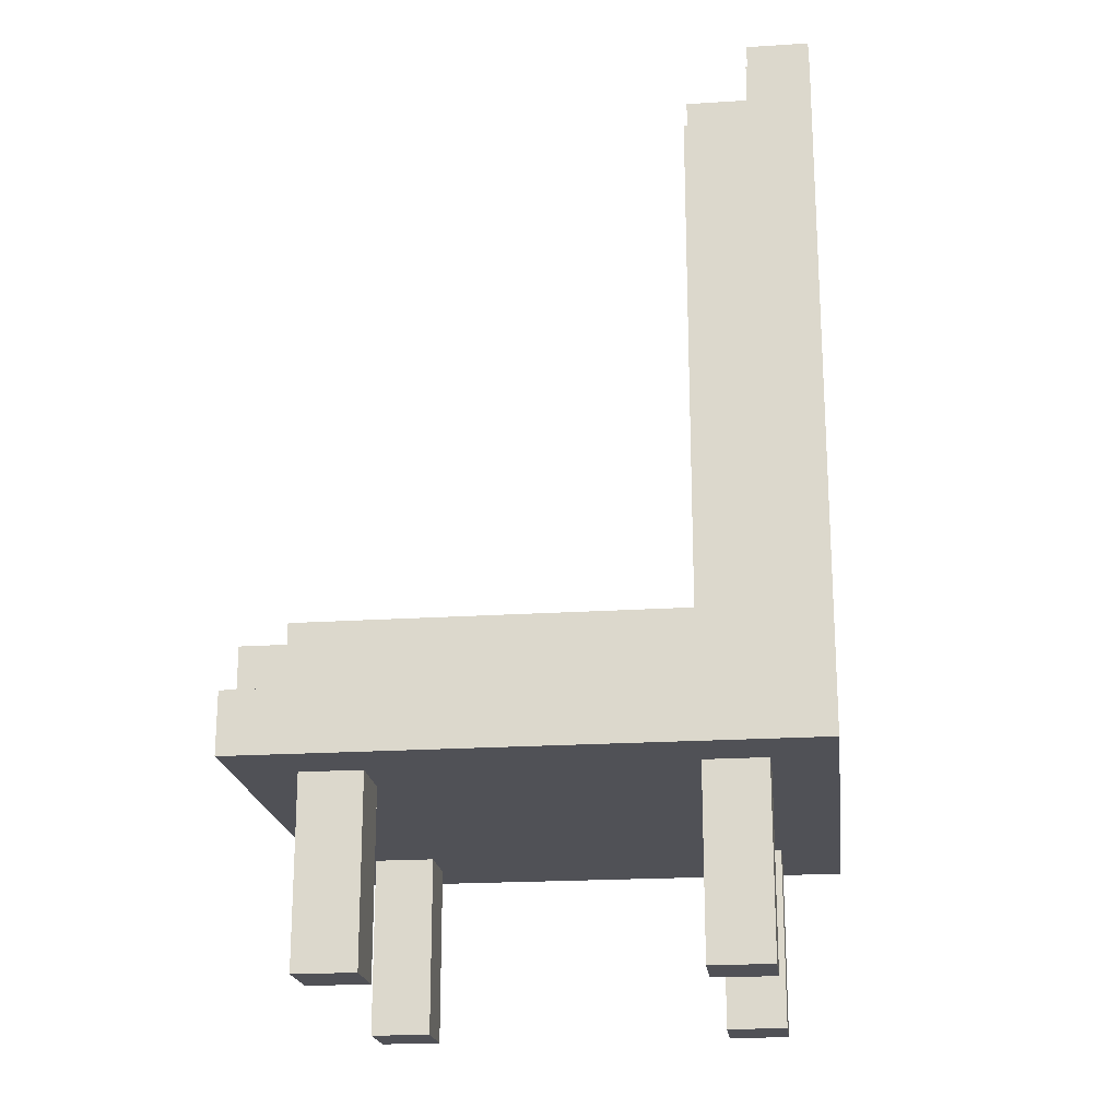
<metadata>
{"format":"obj","ext":"obj","renderer":"f3d","projection":"perspective","resolution":1024,"background":"white","views":[{"elev":-20.3,"azim":96.8,"up":"+Y"}]}
</metadata>
<code>
o
v -7.451e-09 0.3 -3.4
v -7.451e-09 0.3 -3.5
v -7.451e-09 0.3 -4.2
v -7.451e-09 0.3 -4.3
v -7.451e-09 0.4 -3.4
v -7.451e-09 0.4 -3.5
v -7.451e-09 0.4 -3.7
v -7.451e-09 0.4 -4.1
v -7.451e-09 0.4 -4.2
v -7.451e-09 0.4 -4.3
v -7.451e-09 0.5 -3.5
v -7.451e-09 0.5 -3.7
v -7.451e-09 0.5 -4.1
v -7.451e-09 0.5 -4.3
v -7.451e-09 0.6 -4.1
v -7.451e-09 0.6 -4.3
v -7.451e-09 0.7 -4.1
v -7.451e-09 0.7 -4.3
v -7.451e-09 0.8 -4.1
v -7.451e-09 0.8 -4.3
v -7.451e-09 1.2 -4.1
v -7.451e-09 1.2 -4.3
v -7.451e-09 1.3 -4.1
v -7.451e-09 1.3 -4.2
v -7.451e-09 1.3 -4.3
v -7.451e-09 1.4 -4.2
v -7.451e-09 1.4 -4.3
v 0.1 0 -3.5
v 0.1 0 -3.6
v 0.1 0 -4.1
v 0.1 0 -4.2
v 0.1 0.1 -3.5
v 0.1 0.1 -3.6
v 0.1 0.1 -4.1
v 0.1 0.1 -4.2
v 0.1 0.3 -3.5
v 0.1 0.3 -3.6
v 0.1 0.3 -4.1
v 0.1 0.3 -4.2
v 0.1 0.4 -3.4
v 0.1 0.4 -3.5
v 0.1 0.5 -3.4
v 0.1 0.5 -3.5
v 0.1 1.3 -4.1
v 0.1 1.3 -4.2
v 0.1 1.4 -4.1
v 0.1 1.4 -4.2
v 0.1 1.4 -4.3
v 0.1 1.5 -4.2
v 0.1 1.5 -4.3
v 0.7 0 -3.5
v 0.7 0 -3.6
v 0.7 0 -4.1
v 0.7 0 -4.2
v 0.7 0.1 -3.5
v 0.7 0.1 -3.6
v 0.7 0.1 -4.1
v 0.7 0.1 -4.2
v 0.7 0.3 -3.5
v 0.7 0.3 -3.6
v 0.7 0.3 -4.1
v 0.7 0.3 -4.2
v 0.2 0 -3.5
v 0.2 0 -3.6
v 0.2 0 -4.1
v 0.2 0 -4.2
v 0.2 0.1 -3.5
v 0.2 0.1 -3.6
v 0.2 0.1 -4.1
v 0.2 0.1 -4.2
v 0.2 0.3 -3.5
v 0.2 0.3 -3.6
v 0.2 0.3 -4.1
v 0.2 0.3 -4.2
v 0.8 0 -3.5
v 0.8 0 -3.6
v 0.8 0 -4.1
v 0.8 0 -4.2
v 0.8 0.1 -3.5
v 0.8 0.1 -3.6
v 0.8 0.1 -4.1
v 0.8 0.1 -4.2
v 0.8 0.3 -3.5
v 0.8 0.3 -3.6
v 0.8 0.3 -4.1
v 0.8 0.3 -4.2
v 0.8 0.4 -3.4
v 0.8 0.4 -3.5
v 0.8 0.5 -3.4
v 0.8 0.5 -3.5
v 0.8 1.3 -4.1
v 0.8 1.3 -4.2
v 0.8 1.4 -4.1
v 0.8 1.4 -4.2
v 0.8 1.4 -4.3
v 0.8 1.5 -4.2
v 0.8 1.5 -4.3
v 0.9 0.3 -3.4
v 0.9 0.3 -3.5
v 0.9 0.3 -4.2
v 0.9 0.3 -4.3
v 0.9 0.4 -3.4
v 0.9 0.4 -3.5
v 0.9 0.4 -3.6
v 0.9 0.4 -4
v 0.9 0.4 -4.2
v 0.9 0.4 -4.3
v 0.9 0.5 -3.5
v 0.9 0.5 -3.6
v 0.9 0.5 -4
v 0.9 0.5 -4.1
v 0.9 0.5 -4.3
v 0.9 0.6 -4.1
v 0.9 0.6 -4.3
v 0.9 0.7 -4.1
v 0.9 0.7 -4.3
v 0.9 1.1 -4.1
v 0.9 1.1 -4.3
v 0.9 1.3 -4.1
v 0.9 1.3 -4.2
v 0.9 1.3 -4.3
v 0.9 1.4 -4.2
v 0.9 1.4 -4.3
v -7.451e-09 0.3 -3.4
v -7.451e-09 0.4 -3.4
v 0.1 0.3 -3.4
v 0.1 0.4 -3.4
v 0.1 0.5 -3.4
v 0.2 0.3 -3.4
v 0.2 0.4 -3.4
v 0.2 0.5 -3.4
v 0.3 0.3 -3.4
v 0.3 0.4 -3.4
v 0.3 0.5 -3.4
v 0.4 0.4 -3.4
v 0.4 0.5 -3.4
v 0.5 0.4 -3.4
v 0.5 0.5 -3.4
v 0.6 0.3 -3.4
v 0.6 0.4 -3.4
v 0.6 0.5 -3.4
v 0.7 0.3 -3.4
v 0.7 0.4 -3.4
v 0.7 0.5 -3.4
v 0.8 0.3 -3.4
v 0.8 0.4 -3.4
v 0.8 0.5 -3.4
v 0.9 0.3 -3.4
v 0.9 0.4 -3.4
v -7.451e-09 0.4 -3.5
v -7.451e-09 0.5 -3.5
v 0.1 0 -3.5
v 0.1 0.1 -3.5
v 0.1 0.3 -3.5
v 0.1 0.4 -3.5
v 0.1 0.5 -3.5
v 0.2 0 -3.5
v 0.2 0.1 -3.5
v 0.2 0.3 -3.5
v 0.7 0 -3.5
v 0.7 0.1 -3.5
v 0.7 0.3 -3.5
v 0.8 0 -3.5
v 0.8 0.1 -3.5
v 0.8 0.3 -3.5
v 0.8 0.4 -3.5
v 0.8 0.5 -3.5
v 0.9 0.4 -3.5
v 0.9 0.5 -3.5
v -7.451e-09 0.5 -4.1
v -7.451e-09 0.6 -4.1
v -7.451e-09 0.7 -4.1
v -7.451e-09 0.8 -4.1
v -7.451e-09 1.2 -4.1
v -7.451e-09 1.3 -4.1
v 0.1 0 -4.1
v 0.1 0.1 -4.1
v 0.1 0.3 -4.1
v 0.1 0.5 -4.1
v 0.1 0.6 -4.1
v 0.1 0.7 -4.1
v 0.1 0.8 -4.1
v 0.1 1.2 -4.1
v 0.1 1.3 -4.1
v 0.1 1.4 -4.1
v 0.2 0 -4.1
v 0.2 0.1 -4.1
v 0.2 0.3 -4.1
v 0.2 0.5 -4.1
v 0.2 0.6 -4.1
v 0.2 0.7 -4.1
v 0.2 0.8 -4.1
v 0.2 1.2 -4.1
v 0.2 1.3 -4.1
v 0.2 1.4 -4.1
v 0.3 0.5 -4.1
v 0.3 0.6 -4.1
v 0.3 0.7 -4.1
v 0.3 0.8 -4.1
v 0.3 1.2 -4.1
v 0.3 1.3 -4.1
v 0.3 1.4 -4.1
v 0.4 0.5 -4.1
v 0.4 0.6 -4.1
v 0.4 0.7 -4.1
v 0.4 1.1 -4.1
v 0.4 1.2 -4.1
v 0.4 1.3 -4.1
v 0.4 1.4 -4.1
v 0.5 0.5 -4.1
v 0.5 0.6 -4.1
v 0.5 1 -4.1
v 0.5 1.1 -4.1
v 0.5 1.2 -4.1
v 0.5 1.3 -4.1
v 0.5 1.4 -4.1
v 0.6 0.5 -4.1
v 0.6 0.6 -4.1
v 0.6 0.9 -4.1
v 0.6 1 -4.1
v 0.6 1.1 -4.1
v 0.6 1.3 -4.1
v 0.6 1.4 -4.1
v 0.7 0 -4.1
v 0.7 0.1 -4.1
v 0.7 0.3 -4.1
v 0.7 0.5 -4.1
v 0.7 0.6 -4.1
v 0.7 0.9 -4.1
v 0.7 1 -4.1
v 0.7 1.1 -4.1
v 0.7 1.3 -4.1
v 0.7 1.4 -4.1
v 0.8 0 -4.1
v 0.8 0.1 -4.1
v 0.8 0.3 -4.1
v 0.8 0.5 -4.1
v 0.8 0.6 -4.1
v 0.8 0.7 -4.1
v 0.8 1 -4.1
v 0.8 1.1 -4.1
v 0.8 1.3 -4.1
v 0.8 1.4 -4.1
v 0.9 0.5 -4.1
v 0.9 0.6 -4.1
v 0.9 0.7 -4.1
v 0.9 1.1 -4.1
v 0.9 1.3 -4.1
v -7.451e-09 1.3 -4.2
v -7.451e-09 1.4 -4.2
v 0.1 1.3 -4.2
v 0.1 1.4 -4.2
v 0.1 1.5 -4.2
v 0.2 1.4 -4.2
v 0.2 1.5 -4.2
v 0.3 1.4 -4.2
v 0.3 1.5 -4.2
v 0.4 1.4 -4.2
v 0.4 1.5 -4.2
v 0.5 1.4 -4.2
v 0.5 1.5 -4.2
v 0.6 1.4 -4.2
v 0.6 1.5 -4.2
v 0.7 1.4 -4.2
v 0.7 1.5 -4.2
v 0.8 1.3 -4.2
v 0.8 1.4 -4.2
v 0.8 1.5 -4.2
v 0.9 1.3 -4.2
v 0.9 1.4 -4.2
v 0.1 0 -3.6
v 0.1 0.1 -3.6
v 0.1 0.3 -3.6
v 0.2 0 -3.6
v 0.2 0.1 -3.6
v 0.2 0.3 -3.6
v 0.7 0 -3.6
v 0.7 0.1 -3.6
v 0.7 0.3 -3.6
v 0.8 0 -3.6
v 0.8 0.1 -3.6
v 0.8 0.3 -3.6
v 0.1 0 -4.2
v 0.1 0.1 -4.2
v 0.1 0.3 -4.2
v 0.2 0 -4.2
v 0.2 0.1 -4.2
v 0.2 0.3 -4.2
v 0.7 0 -4.2
v 0.7 0.1 -4.2
v 0.7 0.3 -4.2
v 0.8 0 -4.2
v 0.8 0.1 -4.2
v 0.8 0.3 -4.2
v -7.451e-09 0.3 -4.3
v -7.451e-09 0.4 -4.3
v -7.451e-09 0.5 -4.3
v -7.451e-09 0.6 -4.3
v -7.451e-09 0.7 -4.3
v -7.451e-09 0.8 -4.3
v -7.451e-09 1.2 -4.3
v -7.451e-09 1.3 -4.3
v -7.451e-09 1.4 -4.3
v 0.1 0.3 -4.3
v 0.1 0.4 -4.3
v 0.1 0.5 -4.3
v 0.1 0.6 -4.3
v 0.1 0.7 -4.3
v 0.1 0.8 -4.3
v 0.1 1.2 -4.3
v 0.1 1.3 -4.3
v 0.1 1.4 -4.3
v 0.1 1.5 -4.3
v 0.2 0.3 -4.3
v 0.2 0.4 -4.3
v 0.2 0.6 -4.3
v 0.2 0.7 -4.3
v 0.2 0.8 -4.3
v 0.2 1.2 -4.3
v 0.2 1.3 -4.3
v 0.2 1.4 -4.3
v 0.2 1.5 -4.3
v 0.3 0.3 -4.3
v 0.3 0.4 -4.3
v 0.3 0.7 -4.3
v 0.3 0.8 -4.3
v 0.3 0.9 -4.3
v 0.3 1.2 -4.3
v 0.3 1.3 -4.3
v 0.3 1.4 -4.3
v 0.3 1.5 -4.3
v 0.4 0.3 -4.3
v 0.4 0.4 -4.3
v 0.4 0.5 -4.3
v 0.4 0.6 -4.3
v 0.4 0.8 -4.3
v 0.4 0.9 -4.3
v 0.4 1.1 -4.3
v 0.4 1.2 -4.3
v 0.4 1.3 -4.3
v 0.4 1.4 -4.3
v 0.4 1.5 -4.3
v 0.5 0.3 -4.3
v 0.5 0.4 -4.3
v 0.5 0.5 -4.3
v 0.5 0.6 -4.3
v 0.5 1 -4.3
v 0.5 1.1 -4.3
v 0.5 1.2 -4.3
v 0.5 1.3 -4.3
v 0.5 1.4 -4.3
v 0.5 1.5 -4.3
v 0.6 0.3 -4.3
v 0.6 0.4 -4.3
v 0.6 0.5 -4.3
v 0.6 0.9 -4.3
v 0.6 1 -4.3
v 0.6 1.1 -4.3
v 0.6 1.3 -4.3
v 0.6 1.4 -4.3
v 0.6 1.5 -4.3
v 0.7 0.3 -4.3
v 0.7 0.4 -4.3
v 0.7 0.5 -4.3
v 0.7 0.9 -4.3
v 0.7 1 -4.3
v 0.7 1.1 -4.3
v 0.7 1.3 -4.3
v 0.7 1.4 -4.3
v 0.7 1.5 -4.3
v 0.8 0.3 -4.3
v 0.8 0.4 -4.3
v 0.8 0.5 -4.3
v 0.8 0.6 -4.3
v 0.8 0.7 -4.3
v 0.8 1 -4.3
v 0.8 1.1 -4.3
v 0.8 1.3 -4.3
v 0.8 1.4 -4.3
v 0.8 1.5 -4.3
v 0.9 0.3 -4.3
v 0.9 0.4 -4.3
v 0.9 0.5 -4.3
v 0.9 0.6 -4.3
v 0.9 0.7 -4.3
v 0.9 1.1 -4.3
v 0.9 1.3 -4.3
v 0.9 1.4 -4.3
v 0.1 0 -3.5
v 0.2 0 -3.5
v 0.7 0 -3.5
v 0.8 0 -3.5
v 0.1 0 -3.6
v 0.2 0 -3.6
v 0.7 0 -3.6
v 0.8 0 -3.6
v 0.1 0 -4.1
v 0.2 0 -4.1
v 0.7 0 -4.1
v 0.8 0 -4.1
v 0.1 0 -4.2
v 0.2 0 -4.2
v 0.7 0 -4.2
v 0.8 0 -4.2
v -7.451e-09 0.3 -3.4
v 0.1 0.3 -3.4
v 0.2 0.3 -3.4
v 0.3 0.3 -3.4
v 0.6 0.3 -3.4
v 0.7 0.3 -3.4
v 0.8 0.3 -3.4
v 0.9 0.3 -3.4
v -7.451e-09 0.3 -3.5
v 0.1 0.3 -3.5
v 0.2 0.3 -3.5
v 0.3 0.3 -3.5
v 0.6 0.3 -3.5
v 0.7 0.3 -3.5
v 0.8 0.3 -3.5
v 0.9 0.3 -3.5
v 0.1 0.3 -3.6
v 0.2 0.3 -3.6
v 0.7 0.3 -3.6
v 0.8 0.3 -3.6
v 0.1 0.3 -4.1
v 0.2 0.3 -4.1
v 0.7 0.3 -4.1
v 0.8 0.3 -4.1
v -7.451e-09 0.3 -4.2
v 0.1 0.3 -4.2
v 0.2 0.3 -4.2
v 0.3 0.3 -4.2
v 0.4 0.3 -4.2
v 0.5 0.3 -4.2
v 0.6 0.3 -4.2
v 0.7 0.3 -4.2
v 0.8 0.3 -4.2
v 0.9 0.3 -4.2
v -7.451e-09 0.3 -4.3
v 0.1 0.3 -4.3
v 0.2 0.3 -4.3
v 0.3 0.3 -4.3
v 0.4 0.3 -4.3
v 0.5 0.3 -4.3
v 0.6 0.3 -4.3
v 0.7 0.3 -4.3
v 0.8 0.3 -4.3
v 0.9 0.3 -4.3
v -7.451e-09 0.4 -3.4
v 0.1 0.4 -3.4
v 0.8 0.4 -3.4
v 0.9 0.4 -3.4
v -7.451e-09 0.4 -3.5
v 0.1 0.4 -3.5
v 0.8 0.4 -3.5
v 0.9 0.4 -3.5
v 0.1 0.5 -3.4
v 0.2 0.5 -3.4
v 0.3 0.5 -3.4
v 0.4 0.5 -3.4
v 0.5 0.5 -3.4
v 0.6 0.5 -3.4
v 0.7 0.5 -3.4
v 0.8 0.5 -3.4
v -7.451e-09 0.5 -3.5
v 0.1 0.5 -3.5
v 0.2 0.5 -3.5
v 0.3 0.5 -3.5
v 0.4 0.5 -3.5
v 0.5 0.5 -3.5
v 0.6 0.5 -3.5
v 0.7 0.5 -3.5
v 0.8 0.5 -3.5
v 0.9 0.5 -3.5
v 0.4 0.5 -3.6
v 0.5 0.5 -3.6
v 0.6 0.5 -3.6
v 0.7 0.5 -3.6
v 0.8 0.5 -3.6
v 0.9 0.5 -3.6
v -7.451e-09 0.5 -3.7
v 0.1 0.5 -3.7
v 0.2 0.5 -3.7
v 0.3 0.5 -3.7
v 0.4 0.5 -3.7
v 0.5 0.5 -3.7
v 0.1 0.5 -3.8
v 0.2 0.5 -3.8
v 0.3 0.5 -3.8
v 0.4 0.5 -3.8
v 0.2 0.5 -3.9
v 0.3 0.5 -3.9
v 0.6 0.5 -4
v 0.7 0.5 -4
v 0.8 0.5 -4
v 0.9 0.5 -4
v -7.451e-09 0.5 -4.1
v 0.1 0.5 -4.1
v 0.2 0.5 -4.1
v 0.3 0.5 -4.1
v 0.4 0.5 -4.1
v 0.5 0.5 -4.1
v 0.6 0.5 -4.1
v 0.7 0.5 -4.1
v 0.8 0.5 -4.1
v 0.9 0.5 -4.1
v -7.451e-09 1.3 -4.1
v 0.1 1.3 -4.1
v 0.8 1.3 -4.1
v 0.9 1.3 -4.1
v -7.451e-09 1.3 -4.2
v 0.1 1.3 -4.2
v 0.8 1.3 -4.2
v 0.9 1.3 -4.2
v 0.1 1.4 -4.1
v 0.2 1.4 -4.1
v 0.3 1.4 -4.1
v 0.4 1.4 -4.1
v 0.5 1.4 -4.1
v 0.6 1.4 -4.1
v 0.7 1.4 -4.1
v 0.8 1.4 -4.1
v -7.451e-09 1.4 -4.2
v 0.1 1.4 -4.2
v 0.2 1.4 -4.2
v 0.3 1.4 -4.2
v 0.4 1.4 -4.2
v 0.5 1.4 -4.2
v 0.6 1.4 -4.2
v 0.7 1.4 -4.2
v 0.8 1.4 -4.2
v 0.9 1.4 -4.2
v -7.451e-09 1.4 -4.3
v 0.1 1.4 -4.3
v 0.8 1.4 -4.3
v 0.9 1.4 -4.3
v 0.1 1.5 -4.2
v 0.2 1.5 -4.2
v 0.3 1.5 -4.2
v 0.4 1.5 -4.2
v 0.5 1.5 -4.2
v 0.6 1.5 -4.2
v 0.7 1.5 -4.2
v 0.8 1.5 -4.2
v 0.1 1.5 -4.3
v 0.2 1.5 -4.3
v 0.3 1.5 -4.3
v 0.4 1.5 -4.3
v 0.5 1.5 -4.3
v 0.6 1.5 -4.3
v 0.7 1.5 -4.3
v 0.8 1.5 -4.3
f 5 2 1
f 6 3 2
f 6 2 5
f 7 3 6
f 8 3 7
f 9 4 3
f 9 3 8
f 10 4 9
f 11 7 6
f 12 8 7
f 12 7 11
f 13 10 9
f 13 8 12
f 13 9 8
f 14 10 13
f 15 14 13
f 16 14 15
f 17 16 15
f 18 16 17
f 19 18 17
f 20 18 19
f 21 20 19
f 22 20 21
f 23 22 21
f 24 22 23
f 25 22 24
f 26 25 24
f 27 25 26
f 32 29 28
f 33 29 32
f 34 31 30
f 35 31 34
f 36 33 32
f 37 33 36
f 38 35 34
f 39 35 38
f 42 41 40
f 43 41 42
f 46 45 44
f 47 45 46
f 49 48 47
f 50 48 49
f 55 52 51
f 56 52 55
f 57 54 53
f 58 54 57
f 59 56 55
f 60 56 59
f 61 58 57
f 62 58 61
f 63 64 67
f 67 64 68
f 65 66 69
f 69 66 70
f 67 68 71
f 71 68 72
f 69 70 73
f 73 70 74
f 75 76 79
f 79 76 80
f 77 78 81
f 81 78 82
f 79 80 83
f 83 80 84
f 81 82 85
f 85 82 86
f 87 88 89
f 89 88 90
f 91 92 93
f 93 92 94
f 94 95 96
f 96 95 97
f 98 99 102
f 99 100 103
f 102 99 103
f 103 100 104
f 104 100 105
f 100 101 106
f 105 100 106
f 106 101 107
f 103 104 108
f 104 105 109
f 108 104 109
f 106 107 110
f 109 105 110
f 105 106 110
f 110 107 111
f 111 107 112
f 111 112 113
f 113 112 114
f 113 114 115
f 115 114 116
f 115 116 117
f 117 116 118
f 117 118 119
f 119 118 120
f 120 118 121
f 120 121 122
f 122 121 123
f 126 125 124
f 127 125 126
f 129 127 126
f 129 128 127
f 130 128 129
f 131 128 130
f 132 130 129
f 133 131 130
f 133 130 132
f 134 131 133
f 135 133 132
f 135 134 133
f 136 134 135
f 137 135 132
f 137 136 135
f 138 136 137
f 139 137 132
f 140 138 137
f 140 137 139
f 141 138 140
f 142 140 139
f 143 141 140
f 143 140 142
f 144 141 143
f 145 143 142
f 146 144 143
f 146 143 145
f 147 144 146
f 148 146 145
f 149 146 148
f 155 151 150
f 156 151 155
f 157 153 152
f 158 154 153
f 158 153 157
f 159 154 158
f 163 161 160
f 164 162 161
f 164 161 163
f 165 162 164
f 168 167 166
f 169 167 168
f 179 171 170
f 180 172 171
f 180 171 179
f 181 173 172
f 181 172 180
f 182 174 173
f 182 173 181
f 183 175 174
f 183 174 182
f 184 175 183
f 186 177 176
f 187 178 177
f 187 177 186
f 188 178 187
f 189 180 179
f 190 181 180
f 190 180 189
f 191 182 181
f 191 181 190
f 191 183 182
f 192 183 191
f 193 184 183
f 193 183 192
f 194 185 184
f 194 184 193
f 195 185 194
f 196 190 189
f 197 191 190
f 197 190 196
f 198 192 191
f 198 191 197
f 199 193 192
f 199 192 198
f 199 194 193
f 200 194 199
f 201 195 194
f 201 194 200
f 202 195 201
f 203 197 196
f 204 198 197
f 204 197 203
f 205 200 199
f 205 198 204
f 205 199 198
f 206 200 205
f 207 201 200
f 207 200 206
f 208 202 201
f 208 201 207
f 209 202 208
f 210 204 203
f 211 206 205
f 211 204 210
f 211 205 204
f 212 206 211
f 213 207 206
f 213 206 212
f 214 208 207
f 214 207 213
f 215 209 208
f 215 208 214
f 216 209 215
f 217 211 210
f 218 212 211
f 218 211 217
f 219 212 218
f 220 213 212
f 220 212 219
f 221 214 213
f 221 213 220
f 221 215 214
f 222 216 215
f 222 215 221
f 223 216 222
f 227 218 217
f 228 219 218
f 228 218 227
f 229 220 219
f 229 219 228
f 230 221 220
f 230 220 229
f 230 222 221
f 231 222 230
f 232 223 222
f 232 222 231
f 233 223 232
f 234 225 224
f 235 226 225
f 235 225 234
f 236 226 235
f 237 228 227
f 238 229 228
f 238 228 237
f 238 230 229
f 239 230 238
f 240 231 230
f 240 230 239
f 241 232 231
f 241 231 240
f 242 233 232
f 242 232 241
f 243 233 242
f 244 238 237
f 245 239 238
f 245 238 244
f 246 240 239
f 246 239 245
f 246 241 240
f 247 242 241
f 247 241 246
f 248 242 247
f 251 250 249
f 252 250 251
f 254 253 252
f 255 253 254
f 256 255 254
f 257 255 256
f 258 257 256
f 259 257 258
f 260 259 258
f 261 259 260
f 262 261 260
f 263 261 262
f 264 263 262
f 265 263 264
f 267 265 264
f 268 265 267
f 269 267 266
f 270 267 269
f 271 272 274
f 272 273 275
f 274 272 275
f 275 273 276
f 277 278 280
f 278 279 281
f 280 278 281
f 281 279 282
f 283 284 286
f 284 285 287
f 286 284 287
f 287 285 288
f 289 290 292
f 290 291 293
f 292 290 293
f 293 291 294
f 295 296 304
f 296 297 305
f 304 296 305
f 297 298 306
f 305 297 306
f 298 299 307
f 306 298 307
f 299 300 308
f 307 299 308
f 300 301 309
f 308 300 309
f 301 302 310
f 309 301 310
f 302 303 311
f 310 302 311
f 311 303 312
f 304 305 314
f 305 306 315
f 314 305 315
f 306 307 315
f 307 308 316
f 315 307 316
f 309 310 317
f 316 308 317
f 308 309 317
f 317 310 318
f 310 311 319
f 318 310 319
f 311 312 320
f 319 311 320
f 312 313 321
f 320 312 321
f 321 313 322
f 314 315 323
f 315 316 324
f 323 315 324
f 316 317 324
f 317 318 325
f 324 317 325
f 319 320 326
f 325 318 326
f 318 319 326
f 326 320 327
f 327 320 328
f 320 321 329
f 328 320 329
f 321 322 330
f 329 321 330
f 330 322 331
f 323 324 332
f 324 325 333
f 332 324 333
f 325 326 333
f 333 326 334
f 334 326 335
f 326 327 336
f 335 326 336
f 327 328 337
f 336 327 337
f 337 328 338
f 328 329 339
f 338 328 339
f 329 330 340
f 339 329 340
f 330 331 341
f 340 330 341
f 341 331 342
f 332 333 343
f 333 334 344
f 343 333 344
f 334 335 345
f 344 334 345
f 335 336 346
f 345 335 346
f 337 338 346
f 336 337 346
f 346 338 347
f 338 339 348
f 347 338 348
f 339 340 349
f 348 339 349
f 340 341 350
f 349 340 350
f 341 342 351
f 350 341 351
f 351 342 352
f 343 344 353
f 344 345 354
f 353 344 354
f 346 347 355
f 354 345 355
f 345 346 355
f 355 347 356
f 347 348 357
f 356 347 357
f 349 350 358
f 357 348 358
f 348 349 358
f 350 351 359
f 358 350 359
f 351 352 360
f 359 351 360
f 360 352 361
f 353 354 362
f 355 356 363
f 362 354 363
f 354 355 363
f 363 356 364
f 356 357 365
f 364 356 365
f 358 359 366
f 365 357 366
f 357 358 366
f 366 359 367
f 359 360 368
f 367 359 368
f 360 361 369
f 368 360 369
f 369 361 370
f 362 363 371
f 363 364 372
f 371 363 372
f 364 365 373
f 372 364 373
f 365 366 373
f 373 366 374
f 374 366 375
f 366 367 376
f 375 366 376
f 367 368 377
f 376 367 377
f 369 370 378
f 377 368 378
f 368 369 378
f 378 370 379
f 379 370 380
f 371 372 381
f 372 373 382
f 381 372 382
f 373 374 383
f 382 373 383
f 374 375 384
f 383 374 384
f 375 376 385
f 384 375 385
f 376 377 385
f 377 378 386
f 385 377 386
f 378 379 387
f 386 378 387
f 387 379 388
f 393 390 389
f 394 390 393
f 395 392 391
f 396 392 395
f 401 398 397
f 402 398 401
f 403 400 399
f 404 400 403
f 413 406 405
f 414 407 406
f 414 406 413
f 415 408 407
f 415 407 414
f 416 409 408
f 416 408 415
f 417 410 409
f 417 409 416
f 418 411 410
f 418 410 417
f 419 412 411
f 419 411 418
f 420 412 419
f 421 414 413
f 422 418 417
f 422 416 415
f 422 417 416
f 423 418 422
f 424 420 419
f 425 421 413
f 425 424 423
f 425 423 422
f 425 422 421
f 426 424 425
f 427 424 426
f 428 420 424
f 428 424 427
f 429 425 413
f 430 425 429
f 431 427 426
f 432 427 431
f 433 427 432
f 434 427 433
f 435 427 434
f 436 427 435
f 437 420 428
f 438 420 437
f 439 430 429
f 440 431 430
f 440 430 439
f 441 432 431
f 441 431 440
f 442 433 432
f 442 432 441
f 443 434 433
f 443 433 442
f 444 435 434
f 444 434 443
f 445 436 435
f 445 435 444
f 446 437 436
f 446 436 445
f 447 438 437
f 447 437 446
f 448 438 447
f 449 450 453
f 453 450 454
f 451 452 455
f 455 452 456
f 457 458 466
f 458 459 467
f 466 458 467
f 459 460 468
f 467 459 468
f 460 461 469
f 468 460 469
f 461 462 470
f 469 461 470
f 462 463 471
f 470 462 471
f 463 464 472
f 471 463 472
f 472 464 473
f 468 469 475
f 469 470 475
f 470 471 476
f 475 470 476
f 471 472 477
f 476 471 477
f 472 473 478
f 477 472 478
f 473 474 479
f 478 473 479
f 479 474 480
f 465 466 481
f 466 467 482
f 481 466 482
f 467 468 483
f 482 467 483
f 468 475 484
f 483 468 484
f 475 476 485
f 484 475 485
f 476 477 486
f 485 476 486
f 482 483 487
f 481 482 487
f 483 484 488
f 487 483 488
f 484 485 489
f 488 484 489
f 485 486 490
f 489 485 490
f 488 489 491
f 487 488 491
f 489 490 492
f 491 489 492
f 486 477 493
f 477 478 493
f 478 479 494
f 493 478 494
f 479 480 495
f 494 479 495
f 495 480 496
f 481 487 497
f 487 491 498
f 497 487 498
f 491 492 499
f 498 491 499
f 492 490 500
f 499 492 500
f 490 486 501
f 500 490 501
f 486 493 502
f 501 486 502
f 493 494 503
f 502 493 503
f 494 495 504
f 503 494 504
f 495 496 505
f 504 495 505
f 505 496 506
f 507 508 511
f 511 508 512
f 509 510 513
f 513 510 514
f 515 516 524
f 516 517 525
f 524 516 525
f 517 518 526
f 525 517 526
f 518 519 527
f 526 518 527
f 519 520 528
f 527 519 528
f 520 521 529
f 528 520 529
f 521 522 530
f 529 521 530
f 530 522 531
f 523 524 533
f 533 524 534
f 531 532 535
f 535 532 536
f 537 538 545
f 538 539 546
f 545 538 546
f 539 540 547
f 546 539 547
f 540 541 548
f 547 540 548
f 541 542 549
f 548 541 549
f 542 543 550
f 549 542 550
f 543 544 551
f 550 543 551
f 551 544 552

</code>
